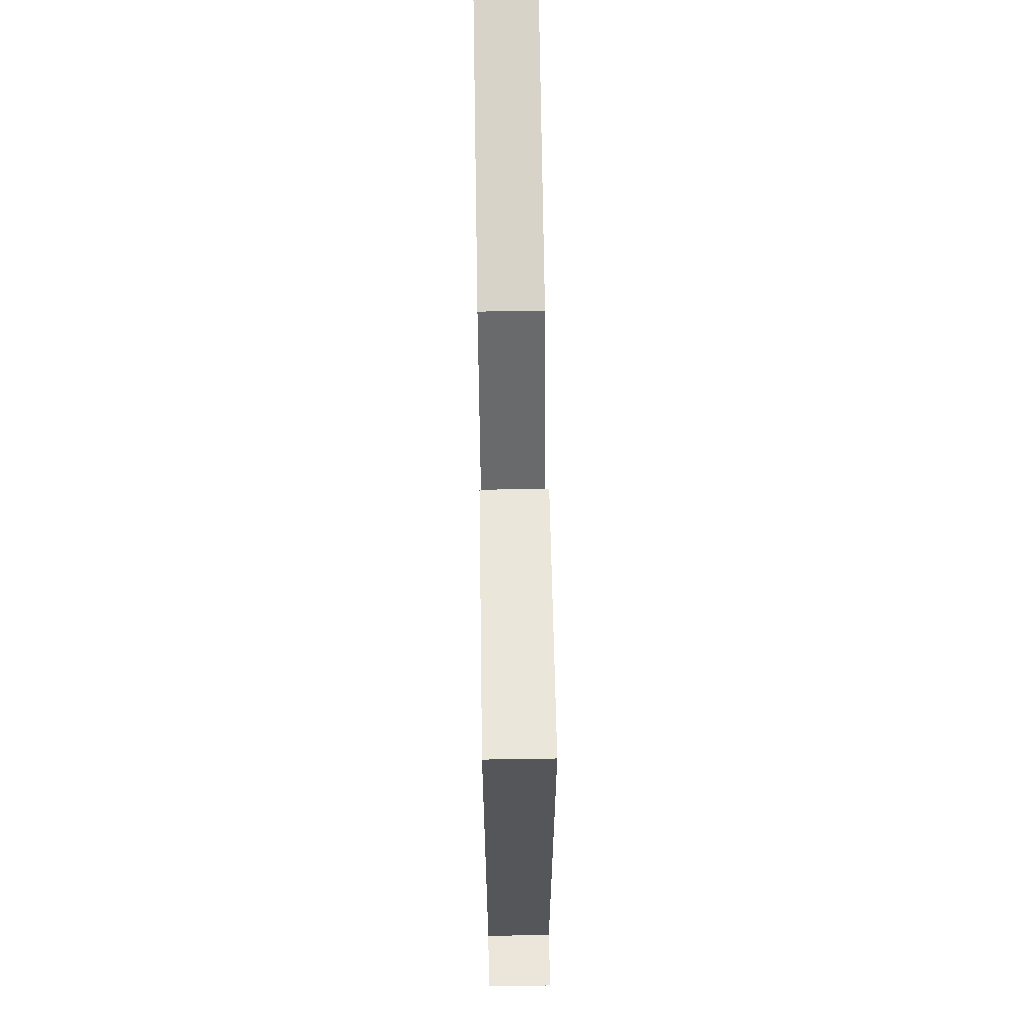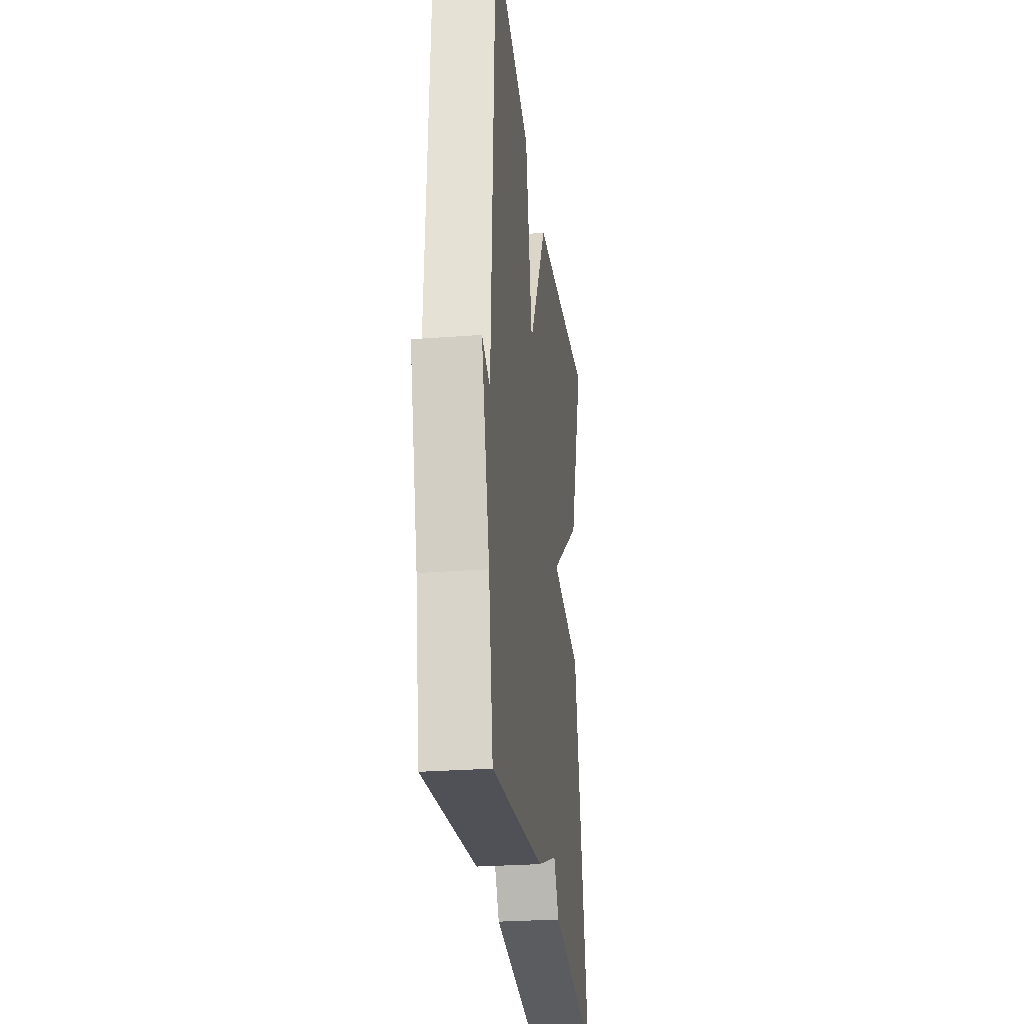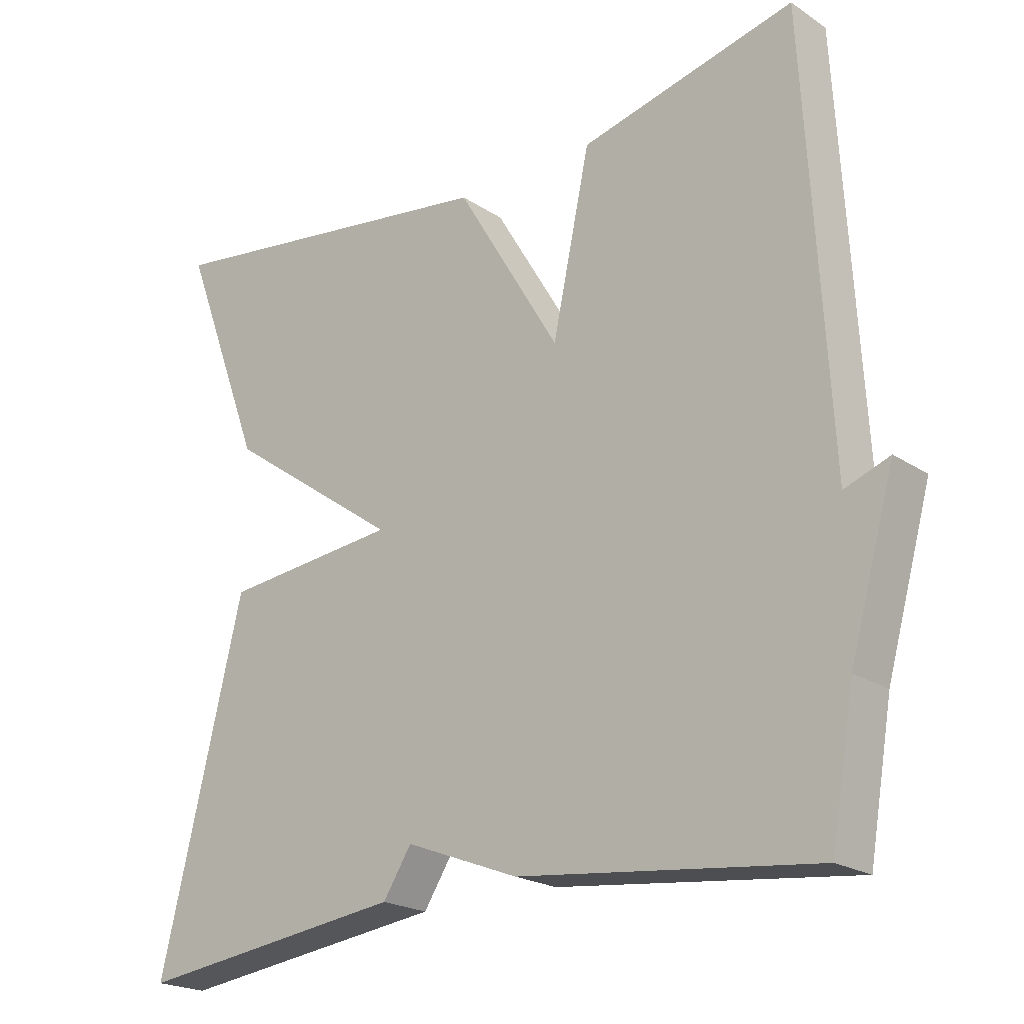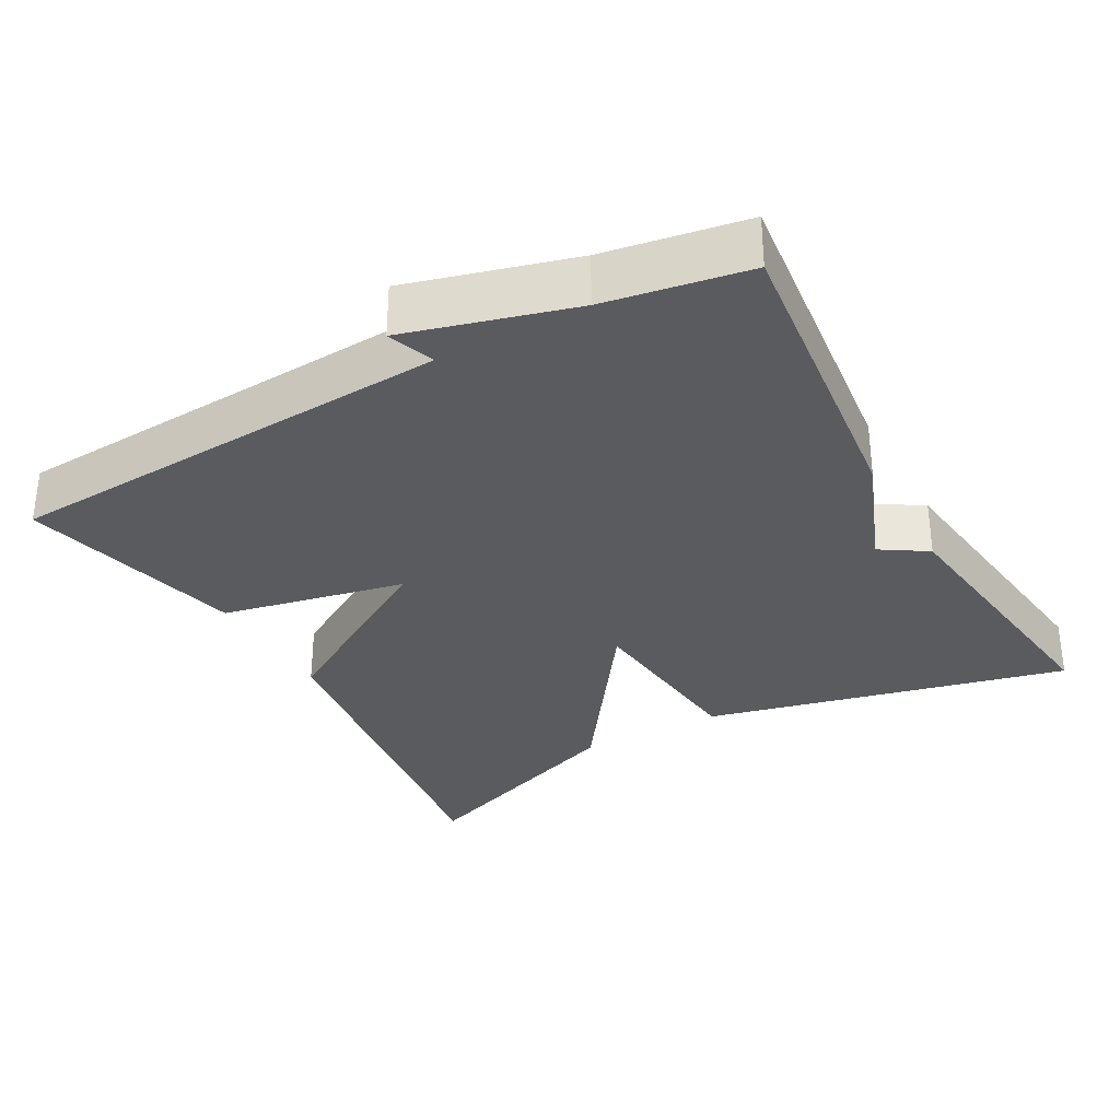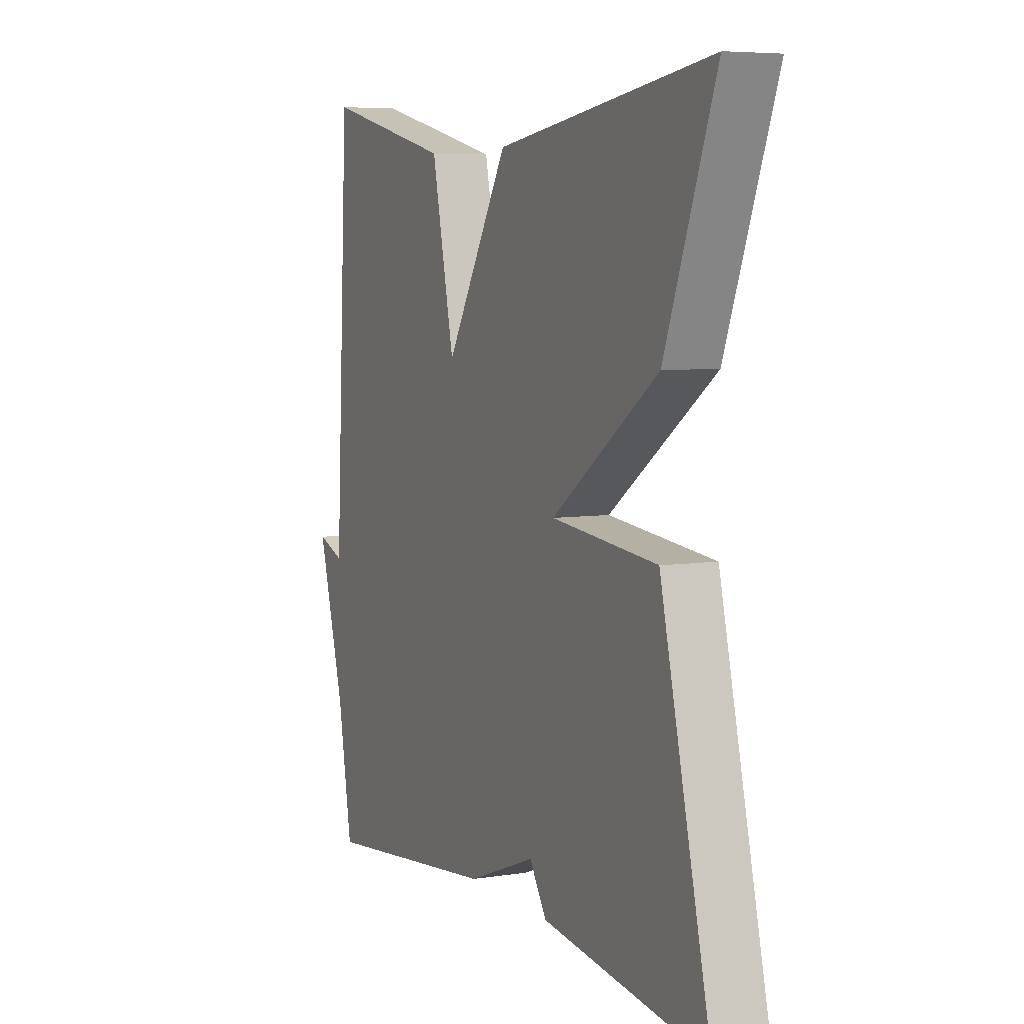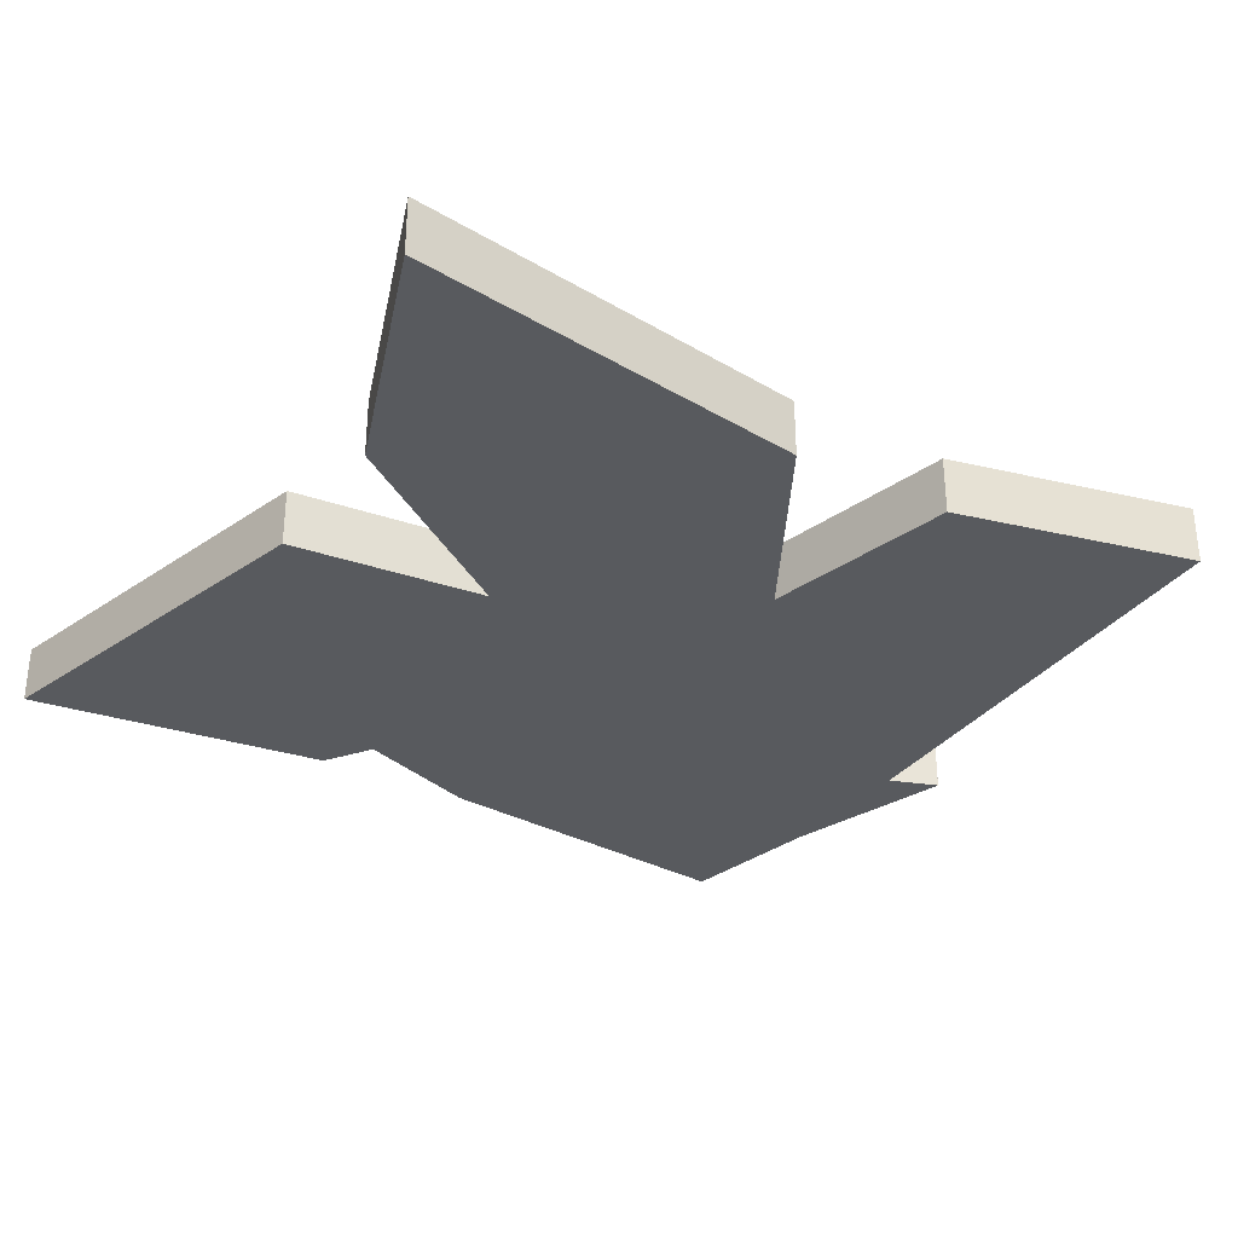
<metadata>
{"format":"obj","ext":"obj","renderer":"f3d","projection":"perspective","resolution":1024,"background":"white","views":[{"elev":67.8,"azim":89.1,"up":"+Z"},{"elev":-27.1,"azim":96.7,"up":"+Z"},{"elev":-21.4,"azim":40.8,"up":"+Z"},{"elev":-32.1,"azim":119.2,"up":"+Y"},{"elev":6.2,"azim":-115.1,"up":"+Z"},{"elev":-31.0,"azim":-32.1,"up":"+Y"}]}
</metadata>
<code>
v 0.5 0.07 0.5
v 0.533 0.07 -0.11
v 0.596 0.07 -0.087
v 0.533 0.07 -0.31
v 0.5 0.07 -0.5
v 0.083 0.07 -0.452
v -0.077 0.07 -0.39
v -0.117 0.07 -0.452
v -0.5 0.07 -0.5
v -0.383 0.07 -0.011
v -0.135 0.07 0.013
v -0.383 0.07 0.189
v -0.5 0.07 0.5
v -0.002 0.07 0.428
v 0.145 0.07 0.18
v 0.198 0.07 0.428
v 0.5 0 0.5
v 0.533 0 -0.11
v 0.596 0 -0.087
v 0.533 0 -0.31
v 0.5 0 -0.5
v 0.083 0 -0.452
v -0.077 0 -0.39
v -0.117 0 -0.452
v -0.5 0 -0.5
v -0.383 0 -0.011
v -0.135 0 0.013
v -0.383 0 0.189
v -0.5 0 0.5
v -0.002 0 0.428
v 0.145 0 0.18
v 0.198 0 0.428
f 15 16 1 2
f 13 14 15
f 12 13 15
f 11 12 15
f 11 15 2
f 9 10 11
f 8 9 11
f 7 8 11
f 7 11 2
f 6 7 2
f 5 6 2
f 4 5 2
f 2 3 4
f 18 17 32 31
f 31 30 29
f 31 29 28
f 31 28 27
f 18 31 27
f 27 26 25
f 27 25 24
f 27 24 23
f 18 27 23
f 18 23 22
f 18 22 21
f 18 21 20
f 20 19 18
f 1 17 18 2
f 2 18 19 3
f 3 19 20 4
f 4 20 21 5
f 5 21 22 6
f 6 22 23 7
f 7 23 24 8
f 8 24 25 9
f 9 25 26 10
f 10 26 27 11
f 11 27 28 12
f 12 28 29 13
f 13 29 30 14
f 14 30 31 15
f 15 31 32 16
f 16 32 17 1

</code>
